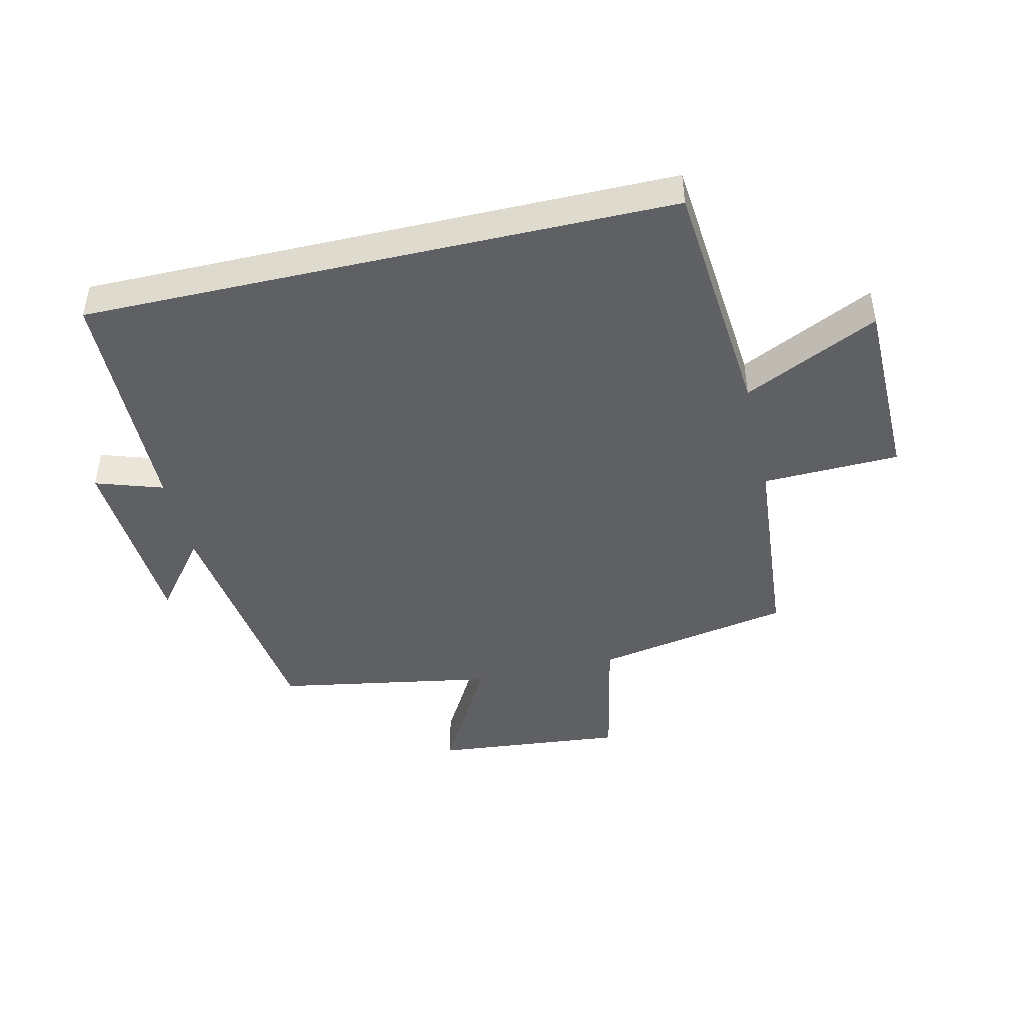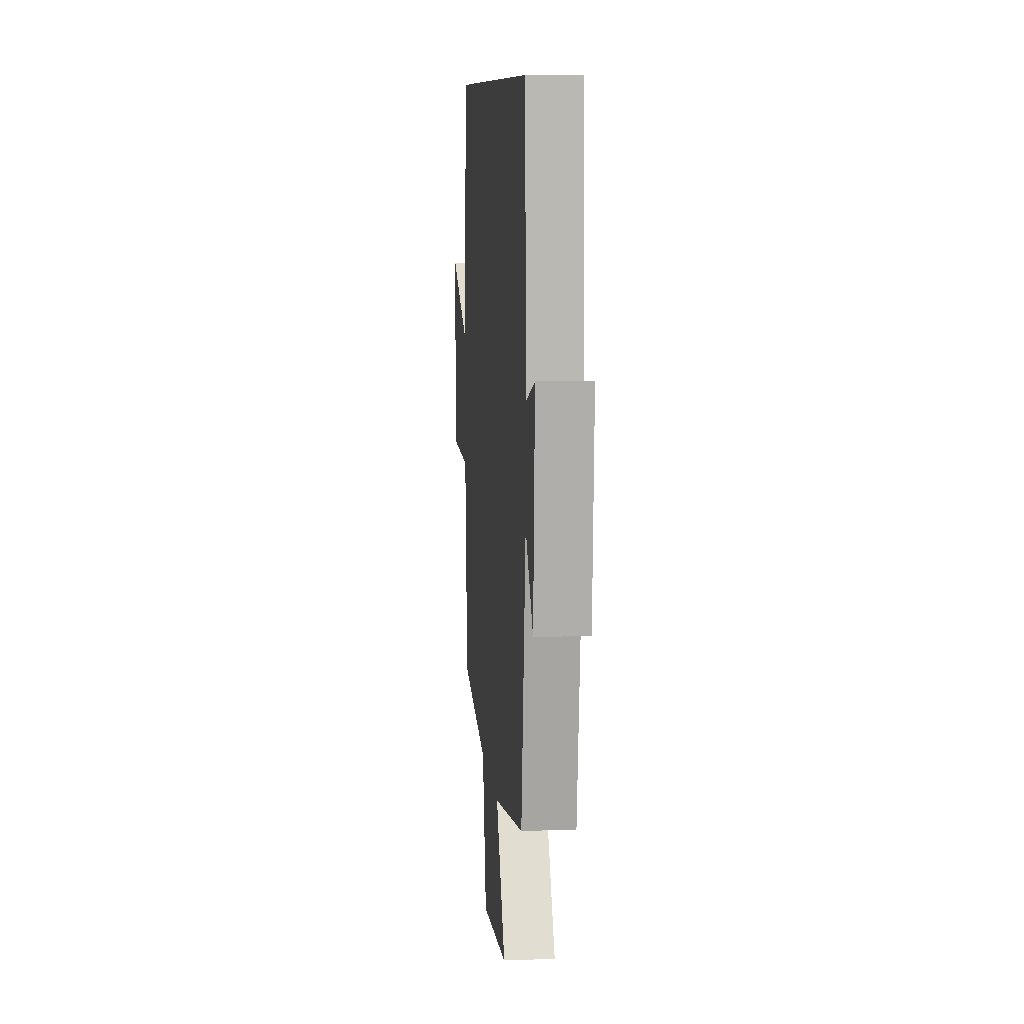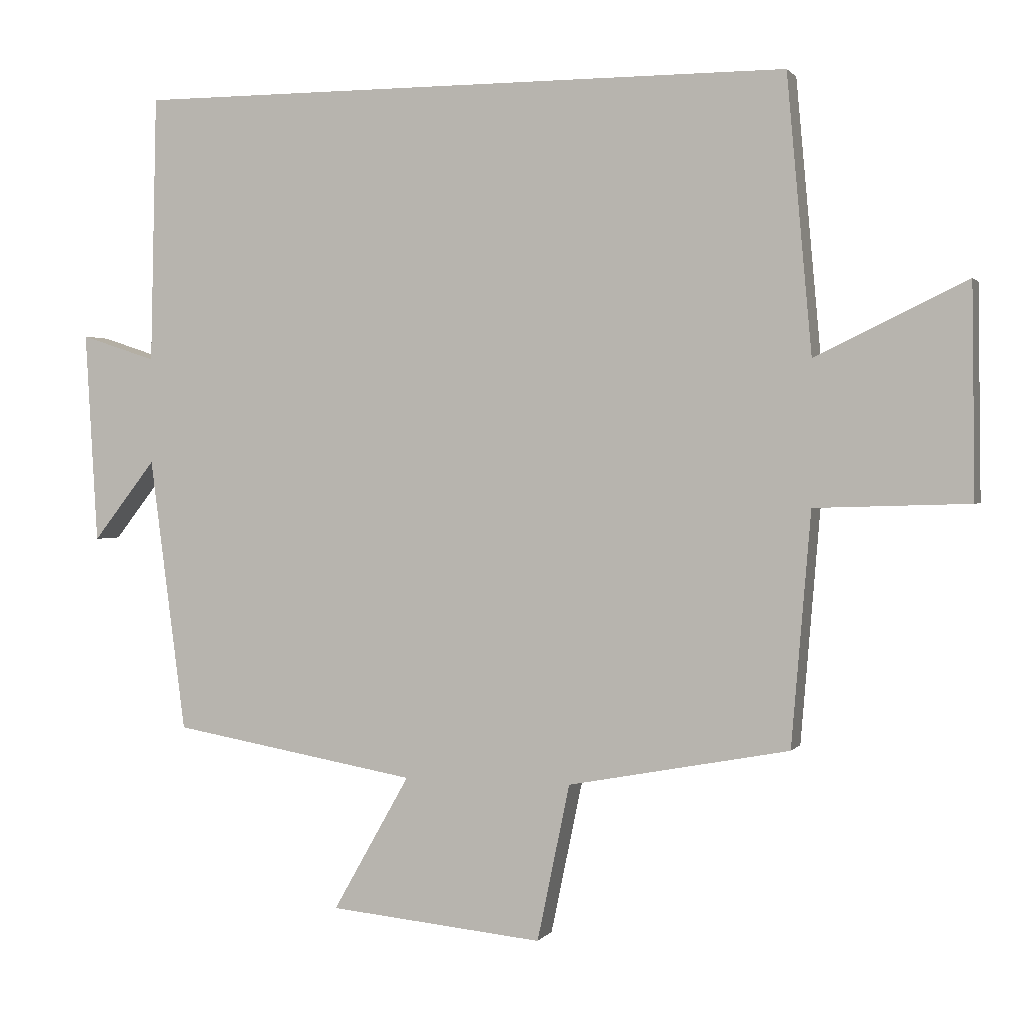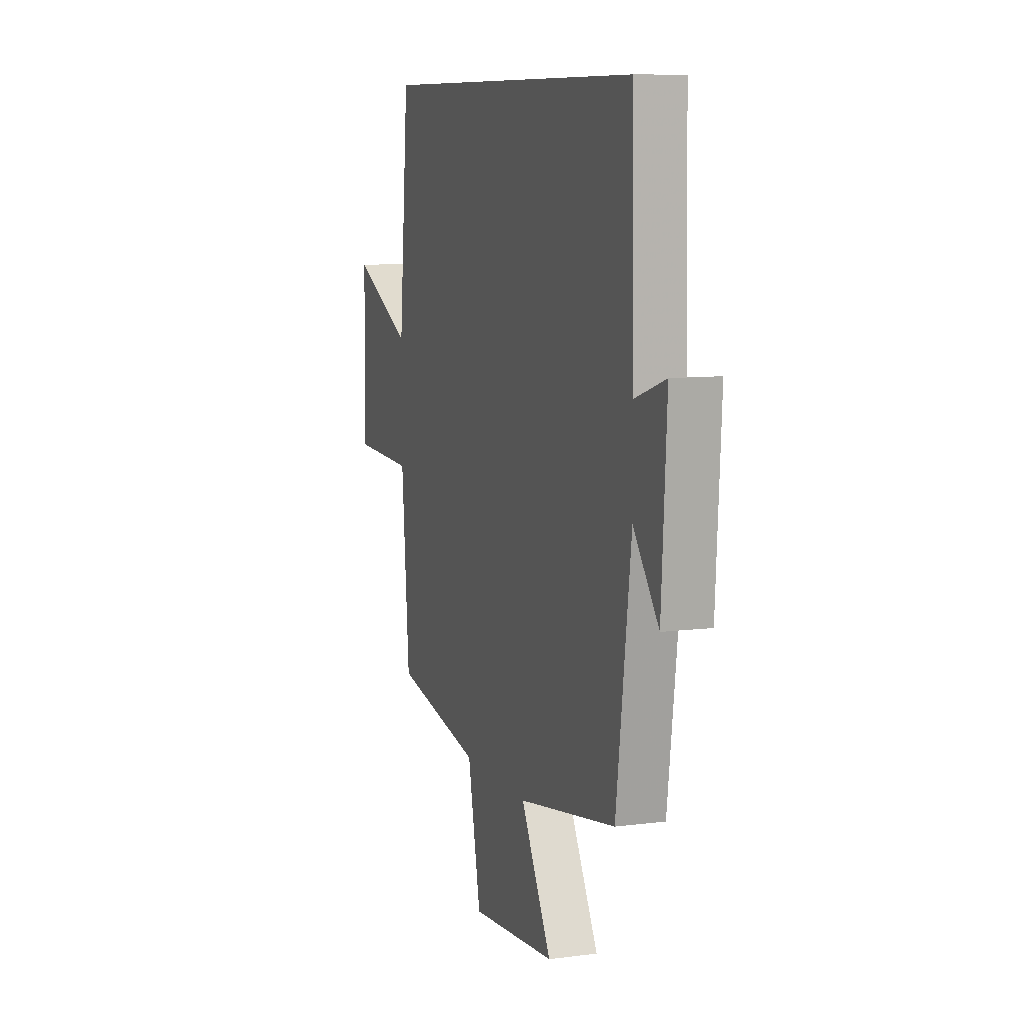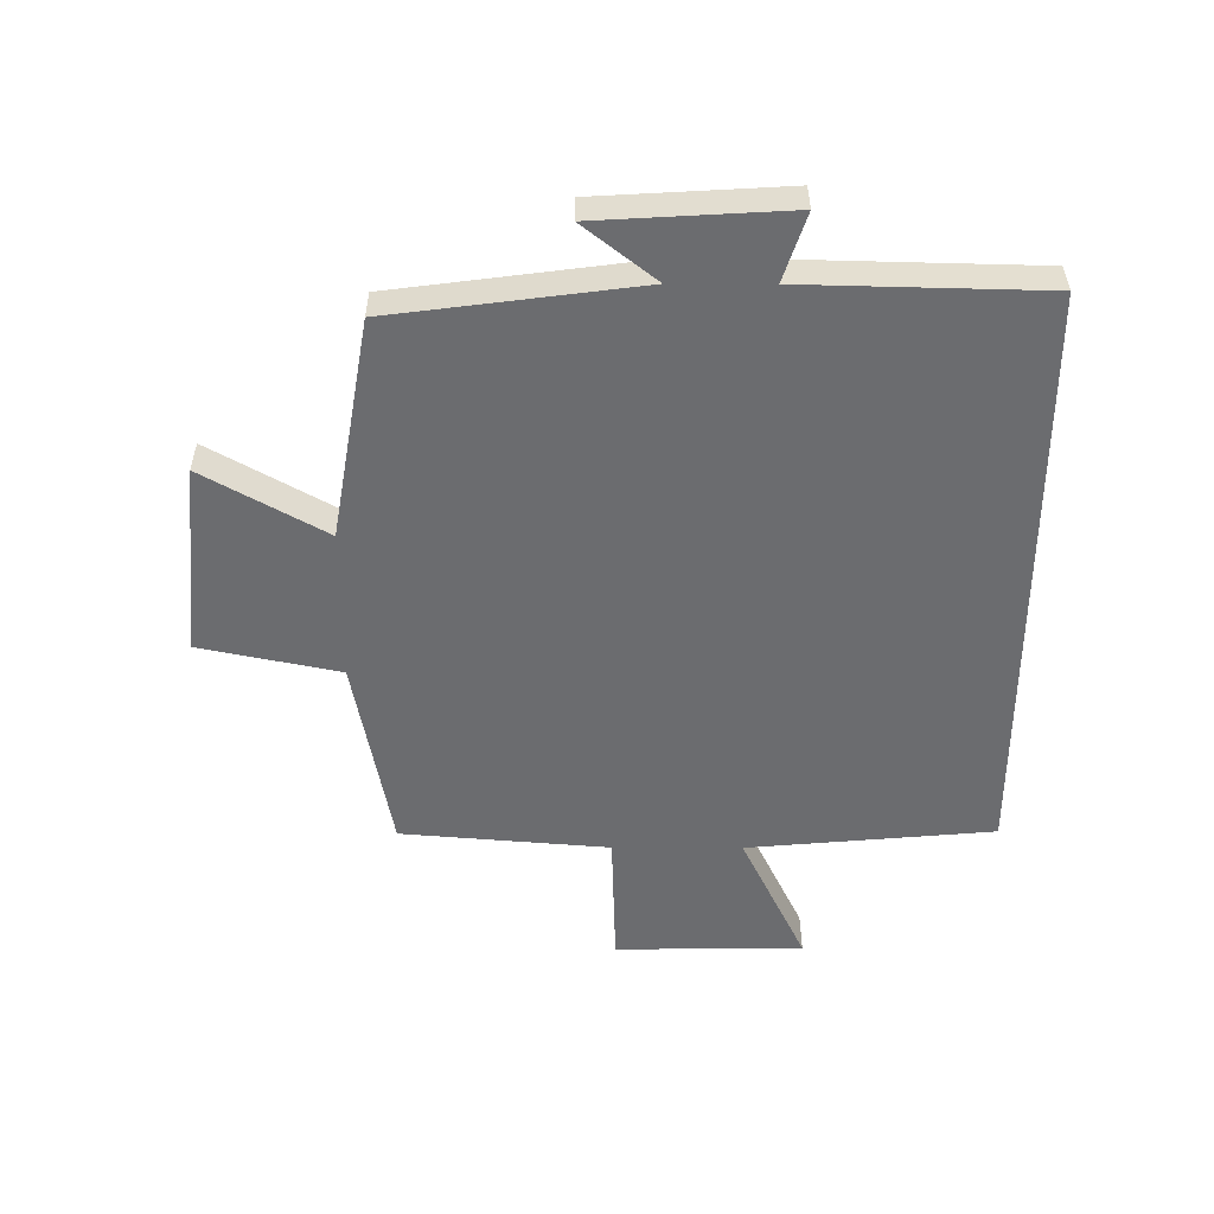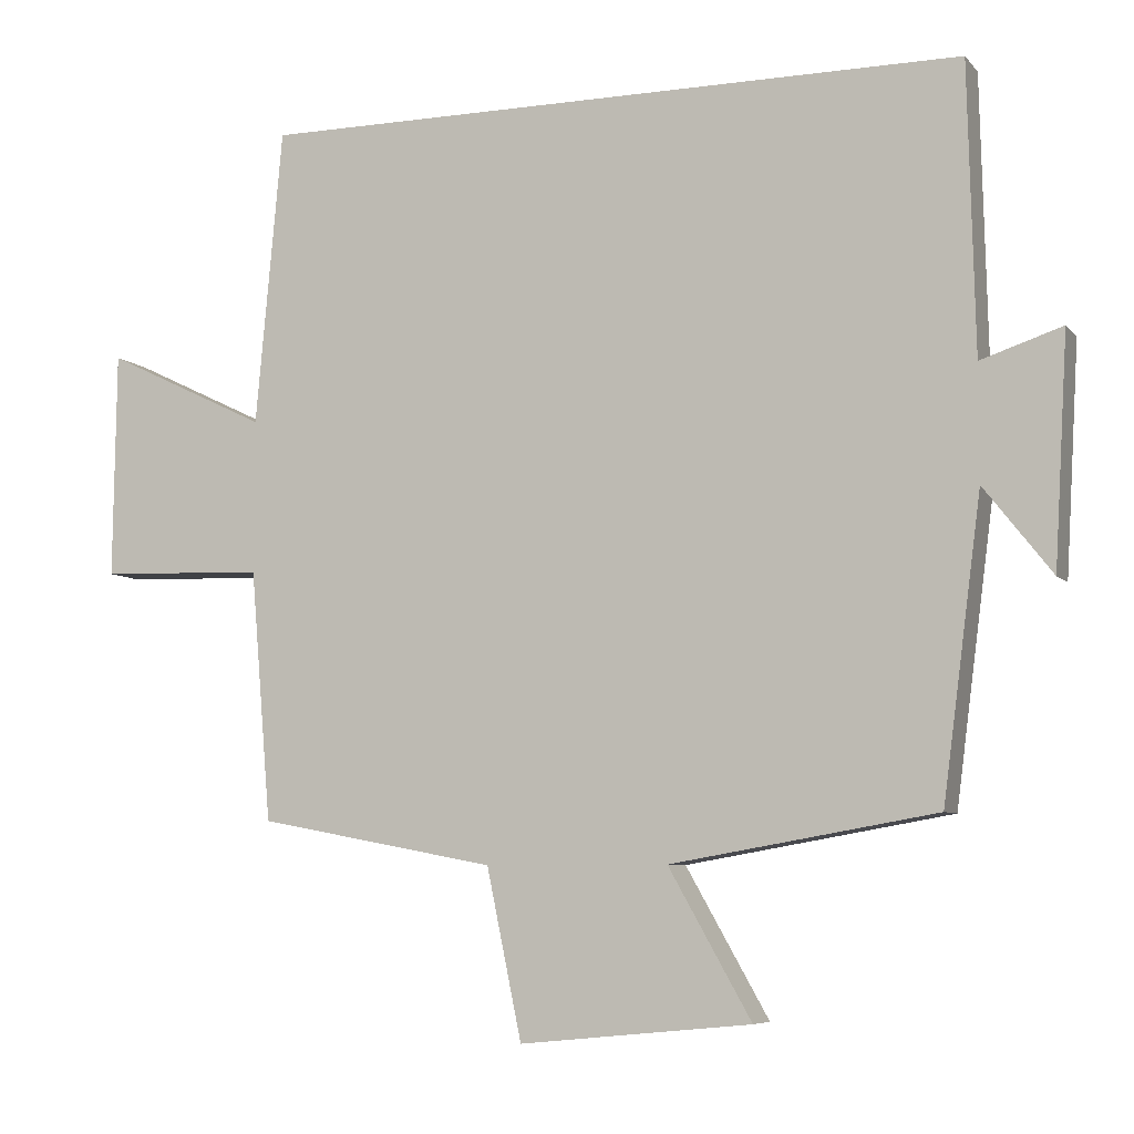
<metadata>
{"format":"obj","ext":"obj","renderer":"f3d","projection":"perspective","resolution":1024,"background":"white","views":[{"elev":-44.8,"azim":13.1,"up":"+Y"},{"elev":9.3,"azim":-95.3,"up":"+Z"},{"elev":1.2,"azim":17.6,"up":"+Z"},{"elev":9.2,"azim":-108.9,"up":"+Z"},{"elev":-53.7,"azim":-90.2,"up":"+Y"},{"elev":-6.9,"azim":-158.3,"up":"+Z"}]}
</metadata>
<code>
v -0.448 0.07 -0.438
v -0.5 0.07 -0.041
v -0.591 0.07 -0.157
v -0.609 0.07 0.149
v -0.5 0.07 0.113
v -0.491 0.07 0.5
v 0.464 0.07 0.5
v 0.5 0.07 0.102
v 0.718 0.07 0.207
v 0.722 0.07 -0.097
v 0.5 0.07 -0.104
v 0.472 0.07 -0.44
v 0.153 0.07 -0.5
v 0.106 0.07 -0.726
v -0.204 0.07 -0.696
v -0.093 0.07 -0.5
v -0.448 0 -0.438
v -0.5 0 -0.041
v -0.591 0 -0.157
v -0.609 0 0.149
v -0.5 0 0.113
v -0.491 0 0.5
v 0.464 0 0.5
v 0.5 0 0.102
v 0.718 0 0.207
v 0.722 0 -0.097
v 0.5 0 -0.104
v 0.472 0 -0.44
v 0.153 0 -0.5
v 0.106 0 -0.726
v -0.204 0 -0.696
v -0.093 0 -0.5
f 13 14 15 16
f 16 1 2
f 13 16 2
f 12 13 2
f 11 12 2
f 8 9 10 11
f 8 11 2
f 7 8 2
f 6 7 2
f 5 6 2
f 2 3 4 5
f 32 31 30 29
f 18 17 32
f 18 32 29
f 18 29 28
f 18 28 27
f 27 26 25 24
f 18 27 24
f 18 24 23
f 18 23 22
f 18 22 21
f 21 20 19 18
f 1 17 18 2
f 2 18 19 3
f 3 19 20 4
f 4 20 21 5
f 5 21 22 6
f 6 22 23 7
f 7 23 24 8
f 8 24 25 9
f 9 25 26 10
f 10 26 27 11
f 11 27 28 12
f 12 28 29 13
f 13 29 30 14
f 14 30 31 15
f 15 31 32 16
f 16 32 17 1

</code>
